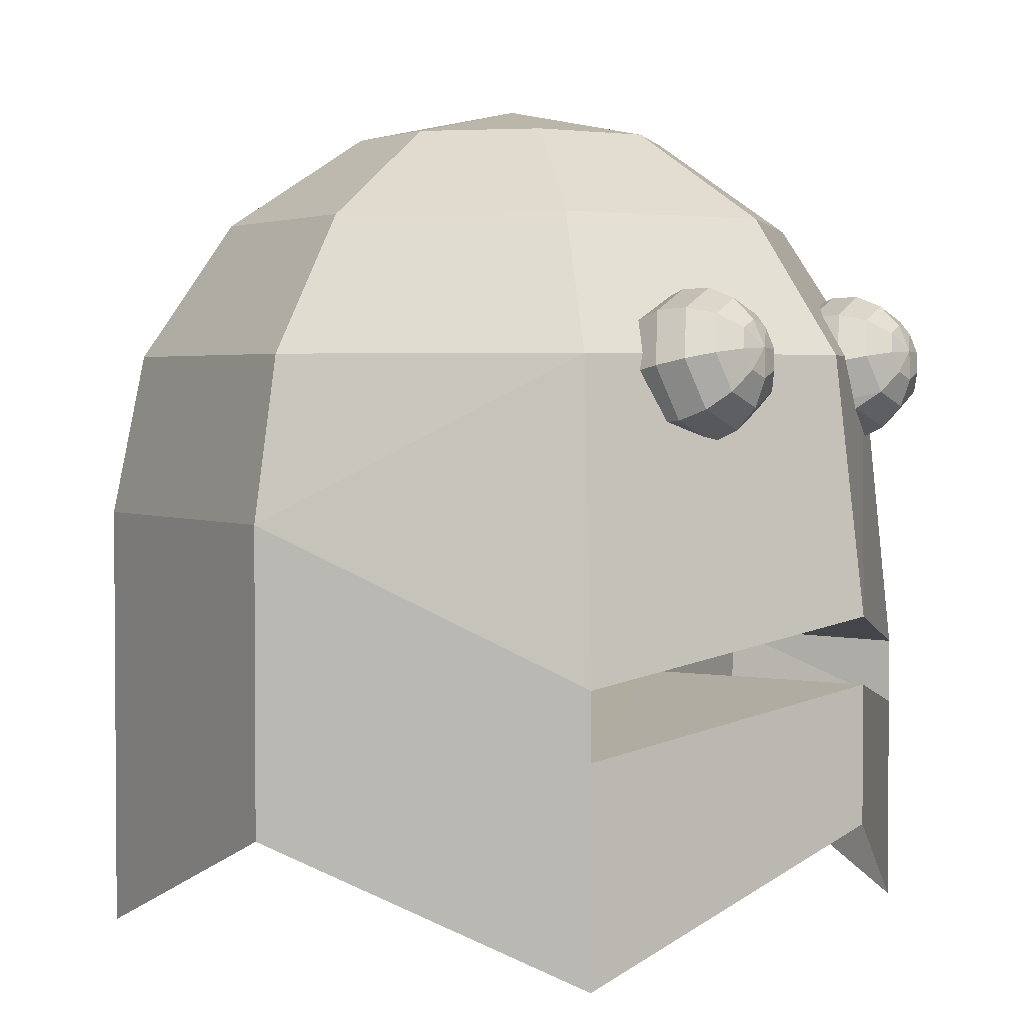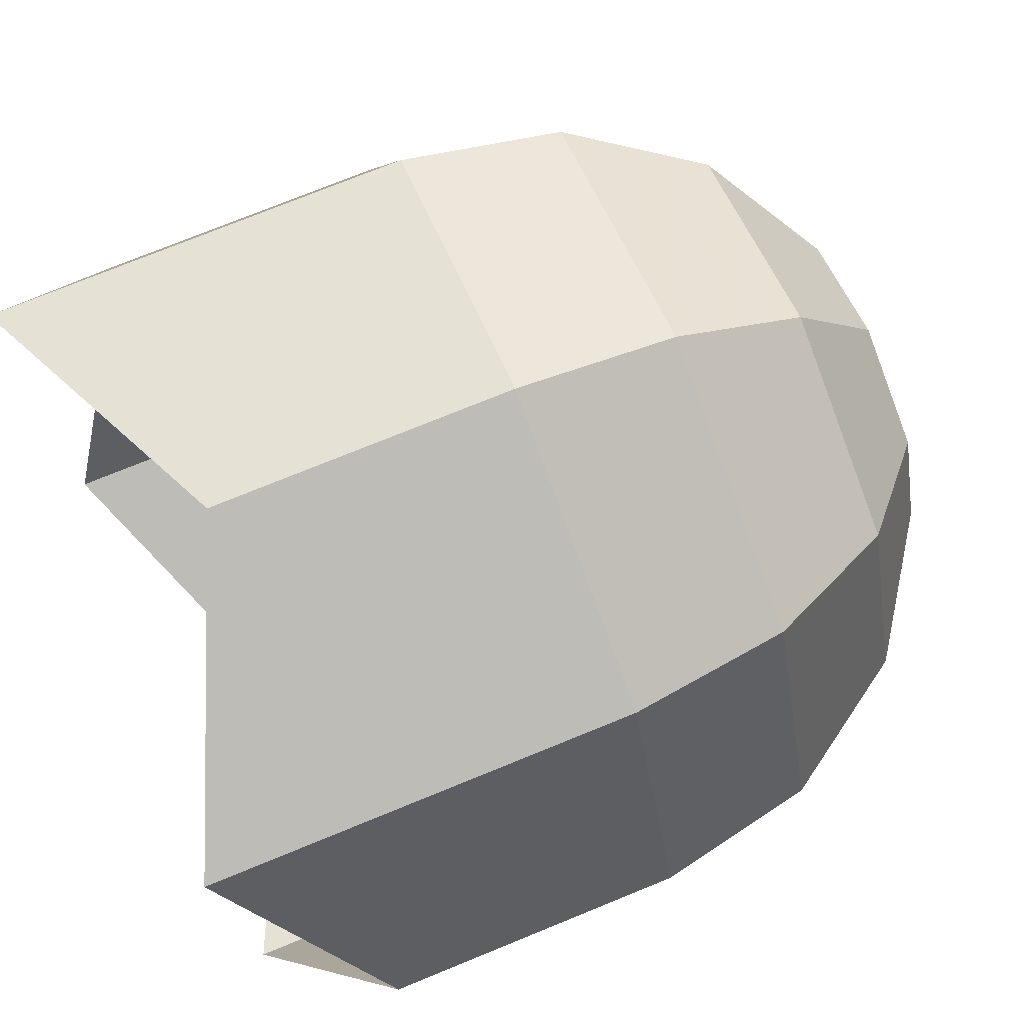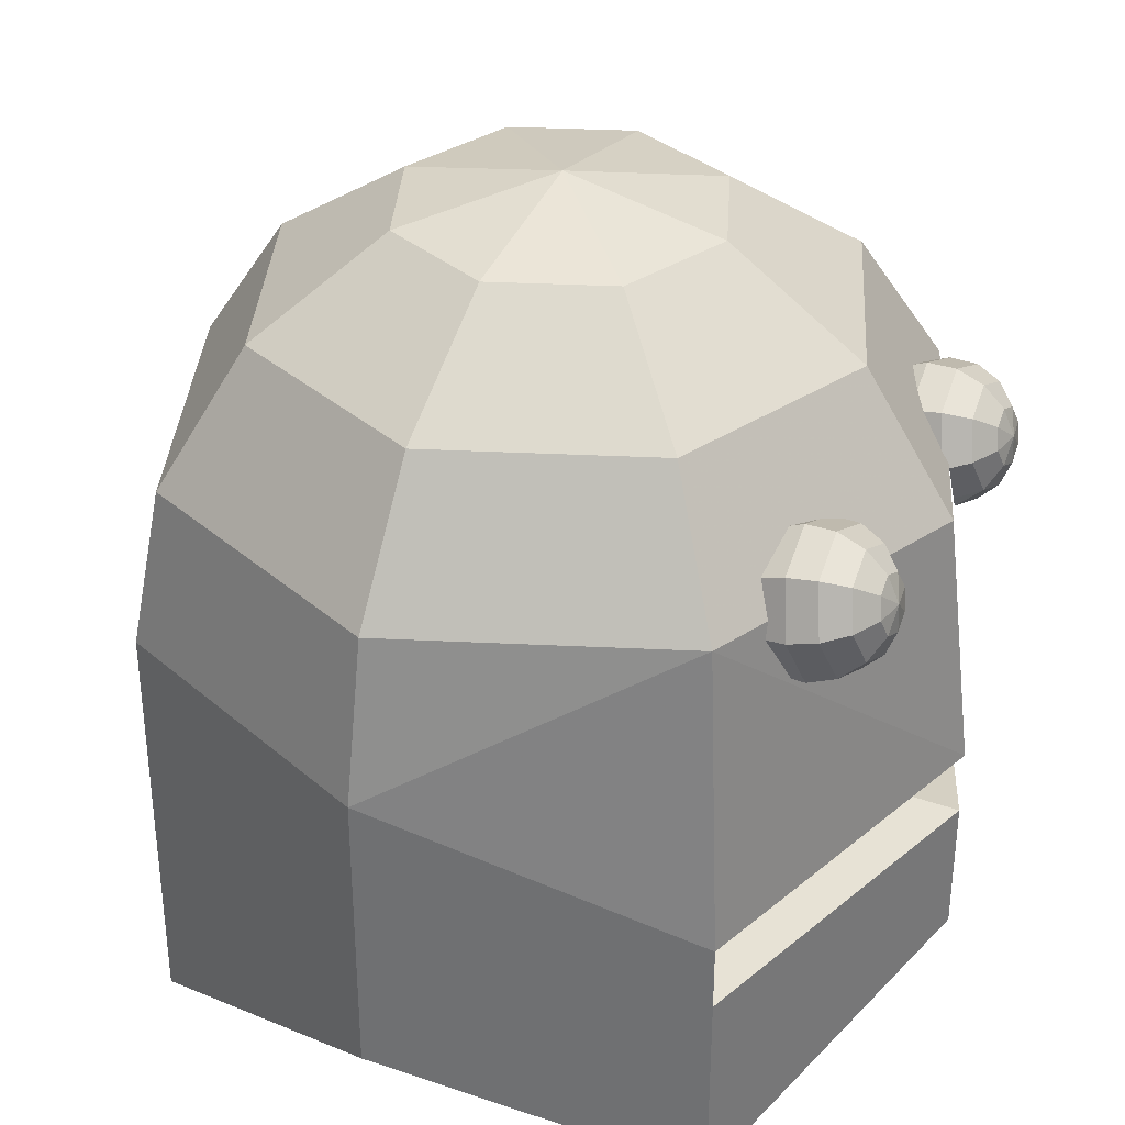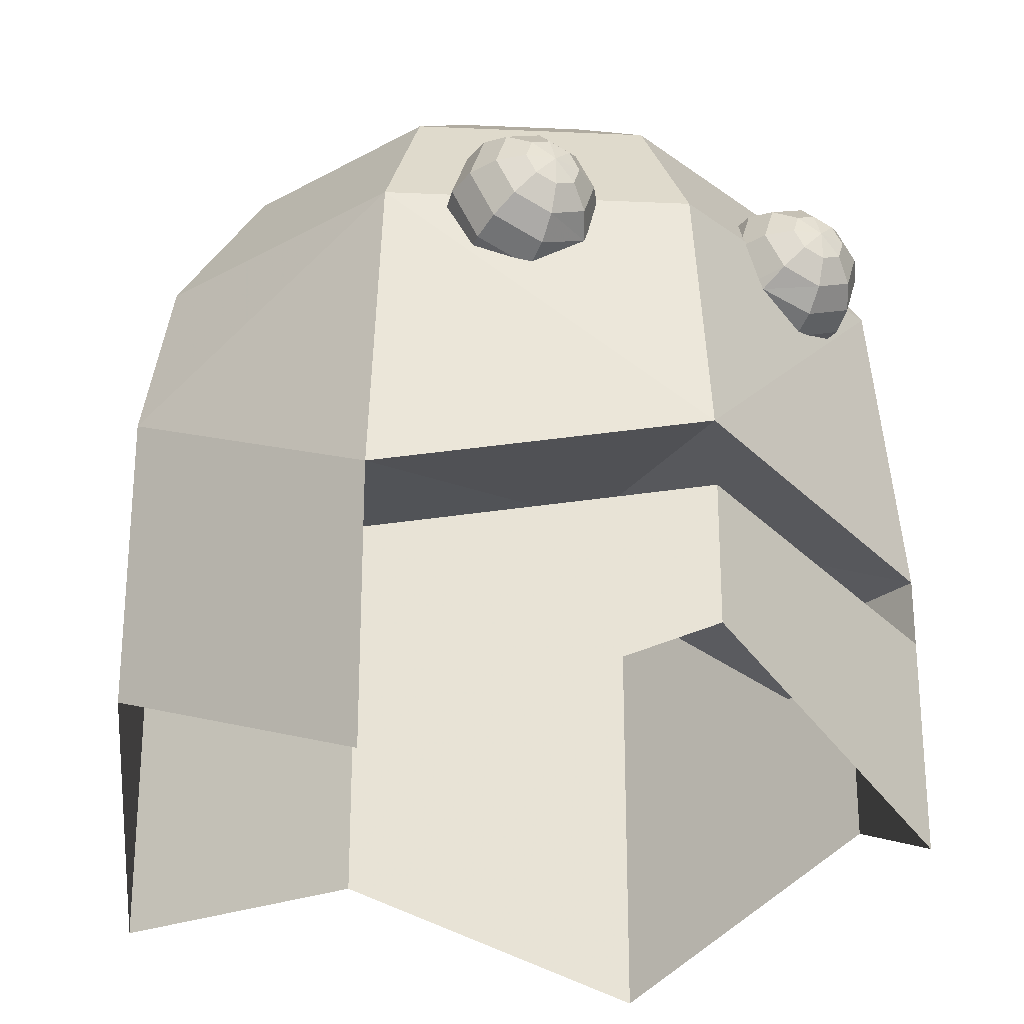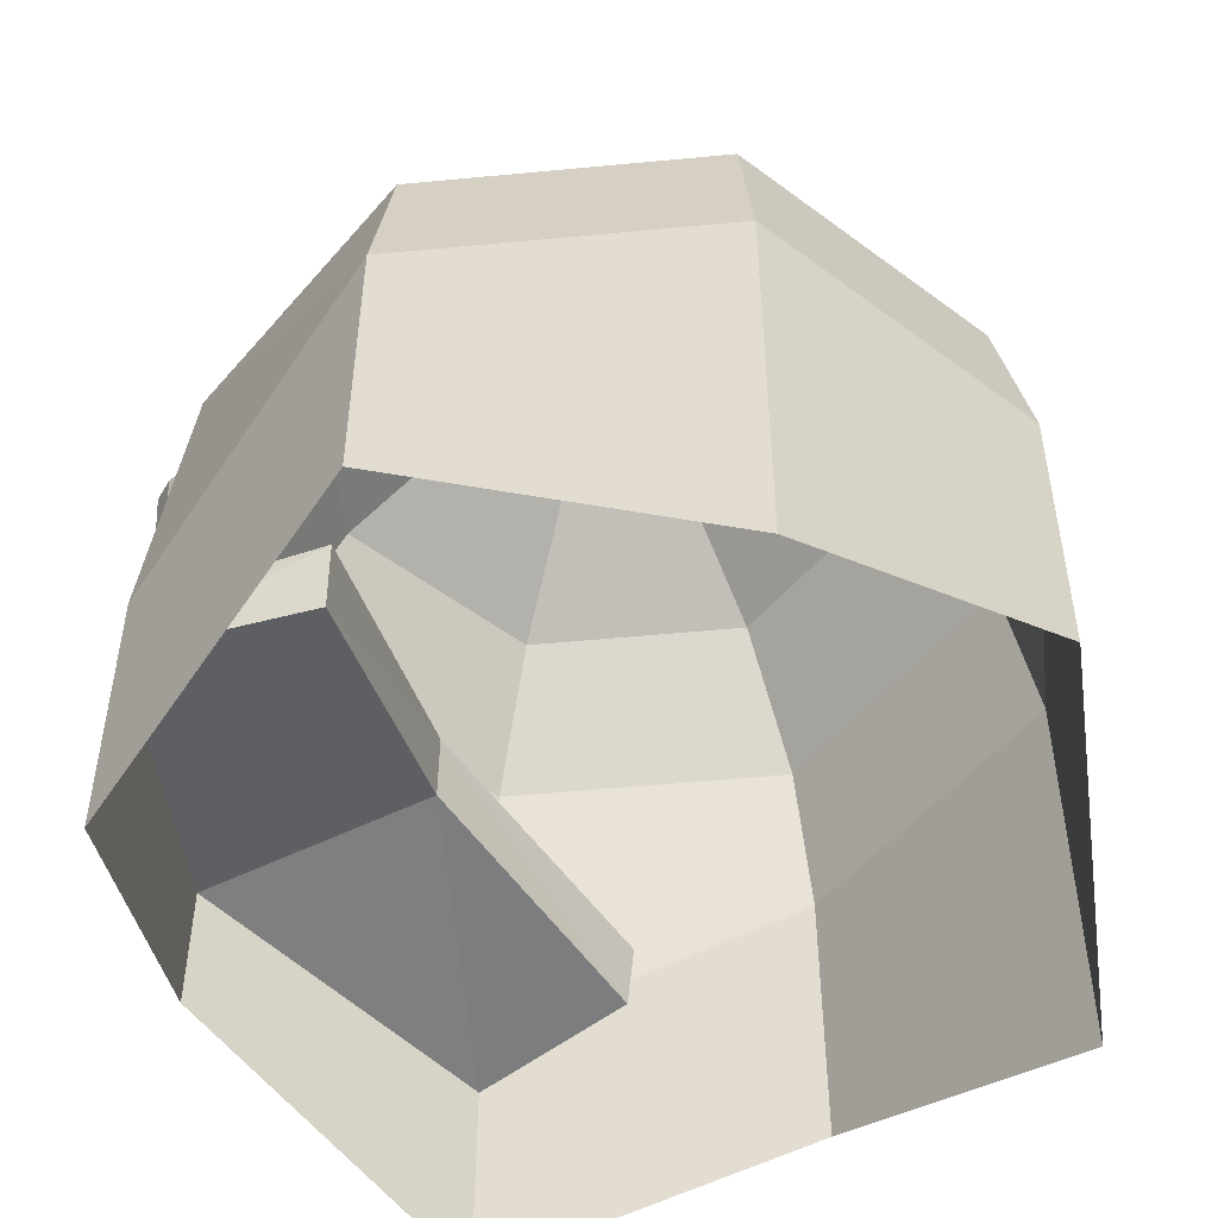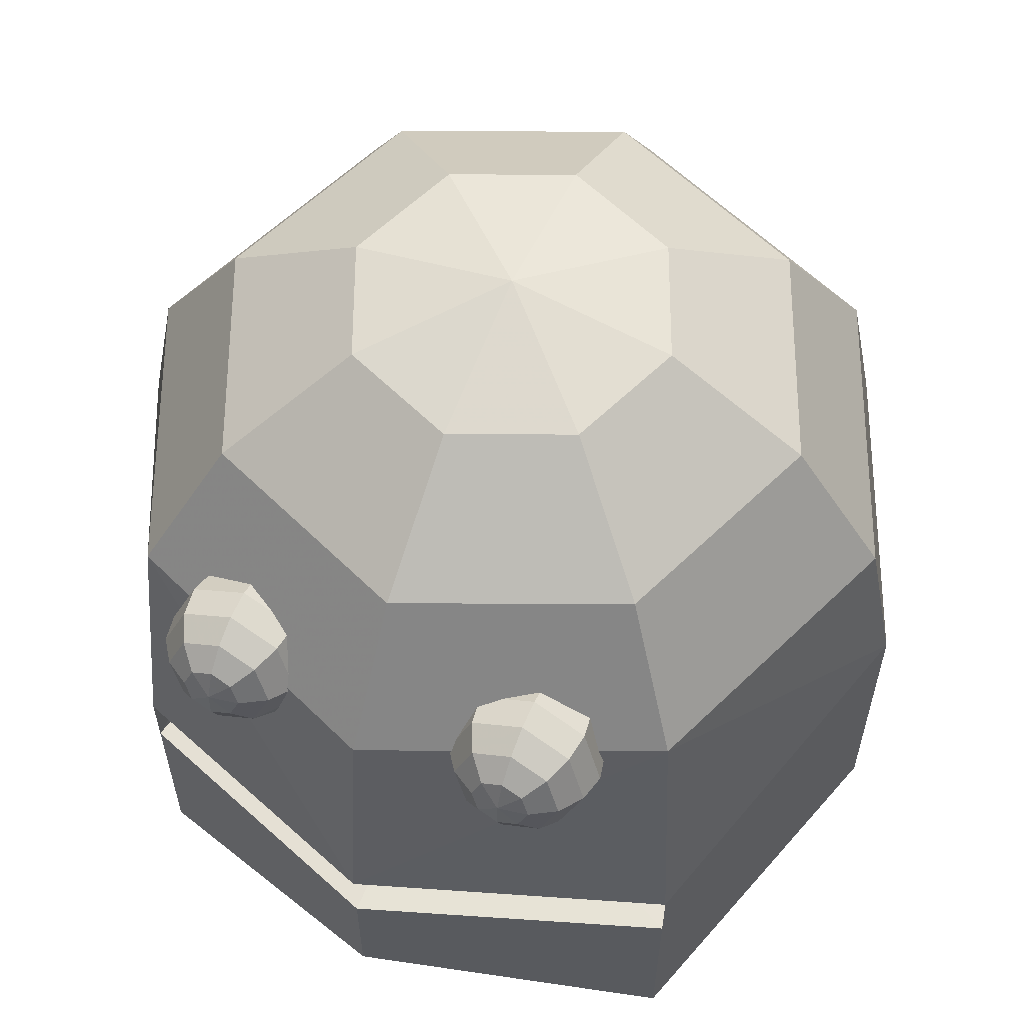
<metadata>
{"format":"obj","ext":"obj","renderer":"f3d","projection":"perspective","resolution":1024,"background":"white","views":[{"elev":2.6,"azim":125.1,"up":"+Y"},{"elev":74.7,"azim":67.8,"up":"+Z"},{"elev":34.7,"azim":116.2,"up":"+Y"},{"elev":-26.3,"azim":153.5,"up":"+Y"},{"elev":-51.7,"azim":-61.6,"up":"+Y"},{"elev":59.5,"azim":-157.3,"up":"+Y"}]}
</metadata>
<code>
o Ghost_001.lwo
v 0.5 2.552e-12 0
v 0.3536 -0.1763 -0.3536
v 0 -0.1128 -0.5
v -0.3536 -0.1763 -0.3536
v -0.5 2.552e-12 0
v -0.3536 2.552e-12 0.3536
v 0 2.552e-12 0.5
v 0.3536 2.552e-12 0.3536
v 0.4619 0.1913 0
v 0.3266 0.1913 -0.3266
v 0 0.1913 -0.4619
v -0.3266 0.1913 -0.3266
v -0.4619 0.1913 0
v -0.3266 0.1913 0.3266
v 0 0.1913 0.4619
v 0.3266 0.1913 0.3266
v 0.3536 0.3536 0
v 0.25 0.3536 -0.25
v 0 0.3536 -0.3536
v -0.25 0.3536 -0.25
v -0.3536 0.3536 0
v -0.25 0.3536 0.25
v 0 0.3536 0.3536
v 0.25 0.3536 0.25
v 0.1913 0.4619 0
v 0.1353 0.4619 -0.1353
v 0 0.4619 -0.1913
v -0.1353 0.4619 -0.1353
v -0.1913 0.4619 0
v -0.1353 0.4619 0.1353
v 0 0.4619 0.1913
v 0.1353 0.4619 0.1353
v 5.103e-12 0.5 0
v 0 -0.192 -0.5
v 0.3536 -0.2555 -0.3536
v 0.5 -0.3048 0
v 0.3536 -0.3048 0.3536
v 0 -0.3048 0.5
v -0.3536 -0.3048 0.3536
v -0.5 -0.3048 0
v -0.3536 -0.2555 -0.3536
v -0.3536 -0.508 -0.3536
v -0.5 -0.3556 0
v -0.3536 -0.508 0.3536
v 0 -0.3556 0.5
v 0.3536 -0.508 0.3536
v 0.5 -0.3556 0
v 0.3536 -0.508 -0.3536
v 0 -0.3556 -0.5
v -0.1778 0.2644 -0.361
v -0.2407 0.1165 -0.3951
v -0.2667 0.1778 -0.381
v -0.2407 0.2391 -0.3669
v -0.1778 0.2655 -0.3957
v -0.1197 0.242 -0.4011
v -0.1778 0.1054 -0.4326
v -0.2359 0.1289 -0.4272
v -0.2599 0.1855 -0.4141
v -0.2359 0.242 -0.4011
v -0.1778 0.2532 -0.4281
v -0.1333 0.2353 -0.4323
v -0.1149 0.1919 -0.4423
v -0.1333 0.1486 -0.4522
v -0.1778 0.1307 -0.4564
v -0.2223 0.1486 -0.4522
v -0.2407 0.1919 -0.4423
v -0.2223 0.2353 -0.4323
v -0.1778 0.2294 -0.4534
v -0.1537 0.2197 -0.4556
v -0.1438 0.1963 -0.461
v -0.1537 0.1728 -0.4664
v -0.1778 0.1631 -0.4687
v -0.2019 0.1728 -0.4664
v -0.2118 0.1963 -0.461
v -0.2019 0.2197 -0.4556
v -0.1778 0.1978 -0.4676
v -0.1778 0.257 -0.3444
v -0.1413 0.2497 -0.3644
v -0.1958 0.09844 -0.3993
v -0.2383 0.1151 -0.3784
v -0.2619 0.1723 -0.3573
v -0.2548 0.1913 -0.3564
v -0.2365 0.2284 -0.3392
v -0.1169 0.2403 -0.3808
v -0.1041 0.2052 -0.4096
v -0.1147 0.1406 -0.4245
v -0.1778 0.09416 -0.4076
v -0.1005 0.1871 -0.4212
v -0.1194 0.128 -0.4251
v 0.1778 0.2644 -0.361
v 0.2407 0.1165 -0.3951
v 0.2667 0.1778 -0.381
v 0.2407 0.2391 -0.3669
v 0.1778 0.2655 -0.3957
v 0.1197 0.242 -0.4011
v 0.1778 0.1054 -0.4326
v 0.2359 0.1289 -0.4272
v 0.2599 0.1855 -0.4141
v 0.2359 0.242 -0.4011
v 0.1778 0.2532 -0.4281
v 0.1333 0.2353 -0.4323
v 0.1149 0.1919 -0.4423
v 0.1333 0.1486 -0.4522
v 0.1778 0.1307 -0.4564
v 0.2223 0.1486 -0.4522
v 0.2407 0.1919 -0.4423
v 0.2223 0.2353 -0.4323
v 0.1778 0.2294 -0.4534
v 0.1537 0.2197 -0.4556
v 0.1438 0.1963 -0.461
v 0.1537 0.1728 -0.4664
v 0.1778 0.1631 -0.4687
v 0.2019 0.1728 -0.4664
v 0.2118 0.1963 -0.461
v 0.2019 0.2197 -0.4556
v 0.1778 0.1978 -0.4676
v 0.1778 0.257 -0.3444
v 0.1413 0.2497 -0.3644
v 0.1958 0.09844 -0.3993
v 0.2383 0.1151 -0.3784
v 0.2619 0.1723 -0.3573
v 0.2548 0.1913 -0.3564
v 0.2365 0.2284 -0.3392
v 0.1169 0.2403 -0.3808
v 0.1041 0.2052 -0.4096
v 0.1147 0.1406 -0.4245
v 0.1778 0.09416 -0.4076
v 0.1005 0.1871 -0.4212
v 0.102 0.1913 -0.4197
v 0.1194 0.128 -0.4251
v -0.102 0.1913 -0.4197
v 0.3081 -0.257 -0.144
v 0.316 -0.1694 -0.1396
v 0 -0.1045 -0.2032
v 0 -0.1935 -0.2036
v -0.3081 -0.257 -0.144
v -0.316 -0.1694 -0.1396
f 10 9 1
f 2 10 1
f 3 10 2
f 11 10 3
f 12 3 4
f 12 11 3
f 12 4 5
f 13 12 5
f 14 5 6
f 14 13 5
f 14 6 7
f 15 14 7
f 16 15 7
f 8 16 7
f 1 16 8
f 9 16 1
f 18 17 9
f 10 18 9
f 11 18 10
f 19 18 11
f 20 11 12
f 20 19 11
f 20 12 13
f 21 20 13
f 22 13 14
f 22 21 13
f 22 14 15
f 23 22 15
f 24 23 15
f 16 24 15
f 9 24 16
f 17 24 9
f 26 25 17
f 18 26 17
f 19 26 18
f 27 26 19
f 28 19 20
f 28 27 19
f 28 20 21
f 29 28 21
f 30 21 22
f 30 29 21
f 30 22 23
f 31 30 23
f 32 31 23
f 24 32 23
f 17 32 24
f 25 32 17
f 26 33 25
f 27 33 26
f 33 27 28
f 33 28 29
f 33 29 30
f 33 30 31
f 32 33 31
f 25 33 32
f 134 133 132
f 135 134 132
f 2 1 36
f 35 2 36
f 1 8 37
f 36 1 37
f 8 7 38
f 37 8 38
f 7 6 38
f 6 39 38
f 6 5 39
f 5 40 39
f 5 4 40
f 4 41 40
f 137 134 136
f 134 135 136
f 40 41 43
f 41 42 43
f 39 40 44
f 40 43 44
f 38 39 45
f 39 44 45
f 37 38 45
f 46 37 45
f 36 37 46
f 47 36 46
f 35 36 47
f 48 35 47
f 34 35 48
f 49 34 48
f 41 34 42
f 34 49 42
f 52 57 51
f 52 58 57
f 59 58 52
f 53 59 52
f 54 59 53
f 50 54 53
f 54 55 61
f 60 54 61
f 64 89 56
f 64 63 89
f 57 64 56
f 65 64 57
f 58 65 57
f 58 66 65
f 67 66 58
f 59 67 58
f 54 60 67
f 59 54 67
f 60 61 69
f 68 60 69
f 70 61 62
f 69 61 70
f 71 62 63
f 70 62 71
f 72 63 64
f 72 71 63
f 65 72 64
f 73 72 65
f 66 73 65
f 66 74 73
f 67 74 66
f 67 75 74
f 60 68 75
f 67 60 75
f 68 69 76
f 76 69 70
f 76 70 71
f 76 71 72
f 73 76 72
f 74 76 73
f 75 76 74
f 75 68 76
f 50 77 78
f 80 51 79
f 81 52 80
f 52 51 80
f 83 53 52
f 82 83 52
f 82 52 81
f 50 53 83
f 77 50 83
f 54 50 78
f 54 78 55
f 55 78 84
f 55 84 85
f 56 89 87
f 51 57 79
f 57 56 79
f 79 56 87
f 61 55 85
f 61 85 62
f 62 131 88
f 62 85 131
f 62 88 63
f 63 86 89
f 63 88 86
f 97 92 91
f 98 92 97
f 98 99 92
f 99 93 92
f 99 94 93
f 94 90 93
f 95 94 101
f 94 100 101
f 130 104 96
f 103 104 130
f 104 97 96
f 104 105 97
f 105 98 97
f 106 98 105
f 106 107 98
f 107 99 98
f 100 94 107
f 94 99 107
f 101 100 109
f 100 108 109
f 101 110 102
f 101 109 110
f 102 111 103
f 102 110 111
f 103 112 104
f 111 112 103
f 112 105 104
f 112 113 105
f 113 106 105
f 114 106 113
f 114 107 106
f 115 107 114
f 108 100 115
f 100 107 115
f 109 108 116
f 109 116 110
f 110 116 111
f 111 116 112
f 116 113 112
f 116 114 113
f 116 115 114
f 108 115 116
f 117 90 118
f 91 120 119
f 92 121 120
f 91 92 120
f 93 123 92
f 123 122 92
f 92 122 121
f 93 90 123
f 90 117 123
f 90 94 118
f 118 94 95
f 118 95 124
f 124 95 125
f 130 96 127
f 97 91 119
f 96 97 119
f 96 119 127
f 95 101 125
f 125 101 102
f 129 102 128
f 125 102 129
f 128 102 103
f 126 103 130
f 128 103 126
f 133 2 35
f 132 133 35
f 134 3 2
f 133 134 2
f 134 137 4
f 3 134 4
f 137 136 41
f 4 137 41
f 35 135 132
f 35 34 135
f 34 41 135
f 135 41 136

</code>
